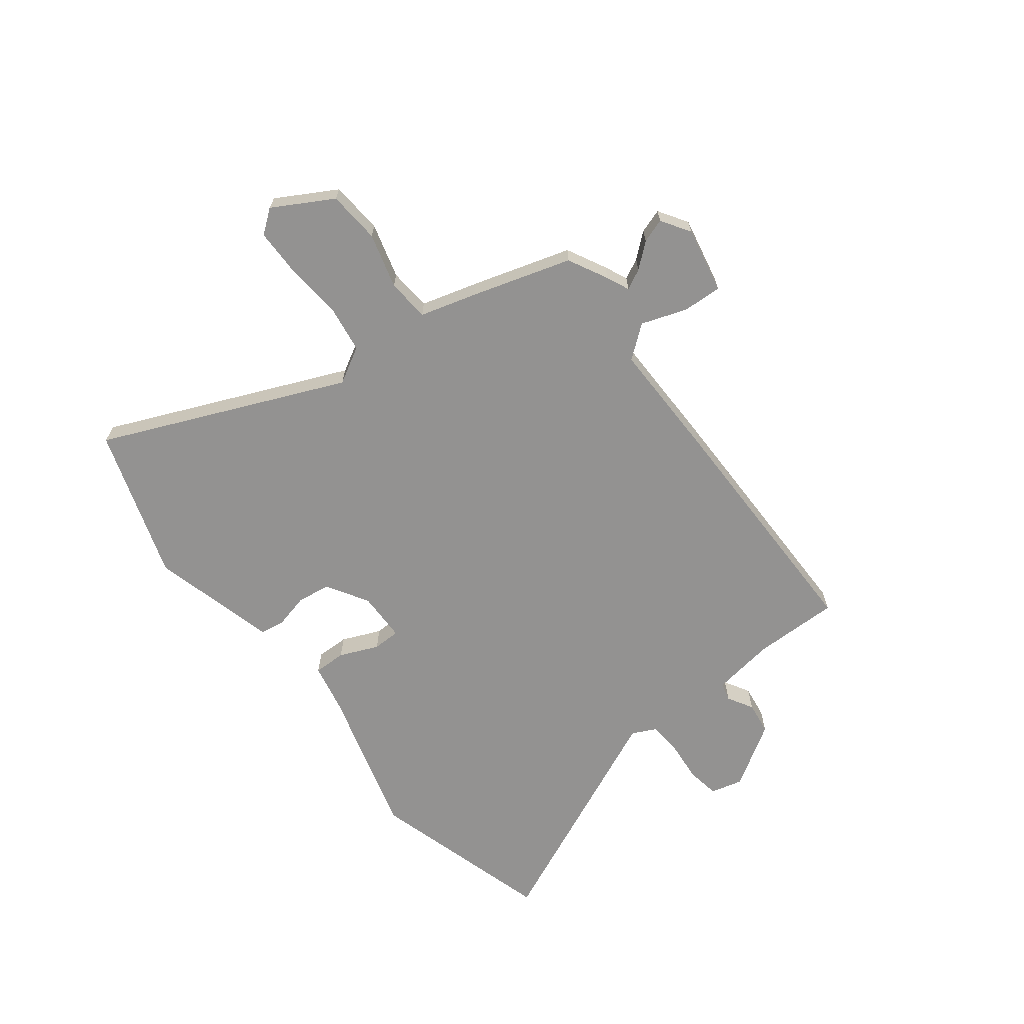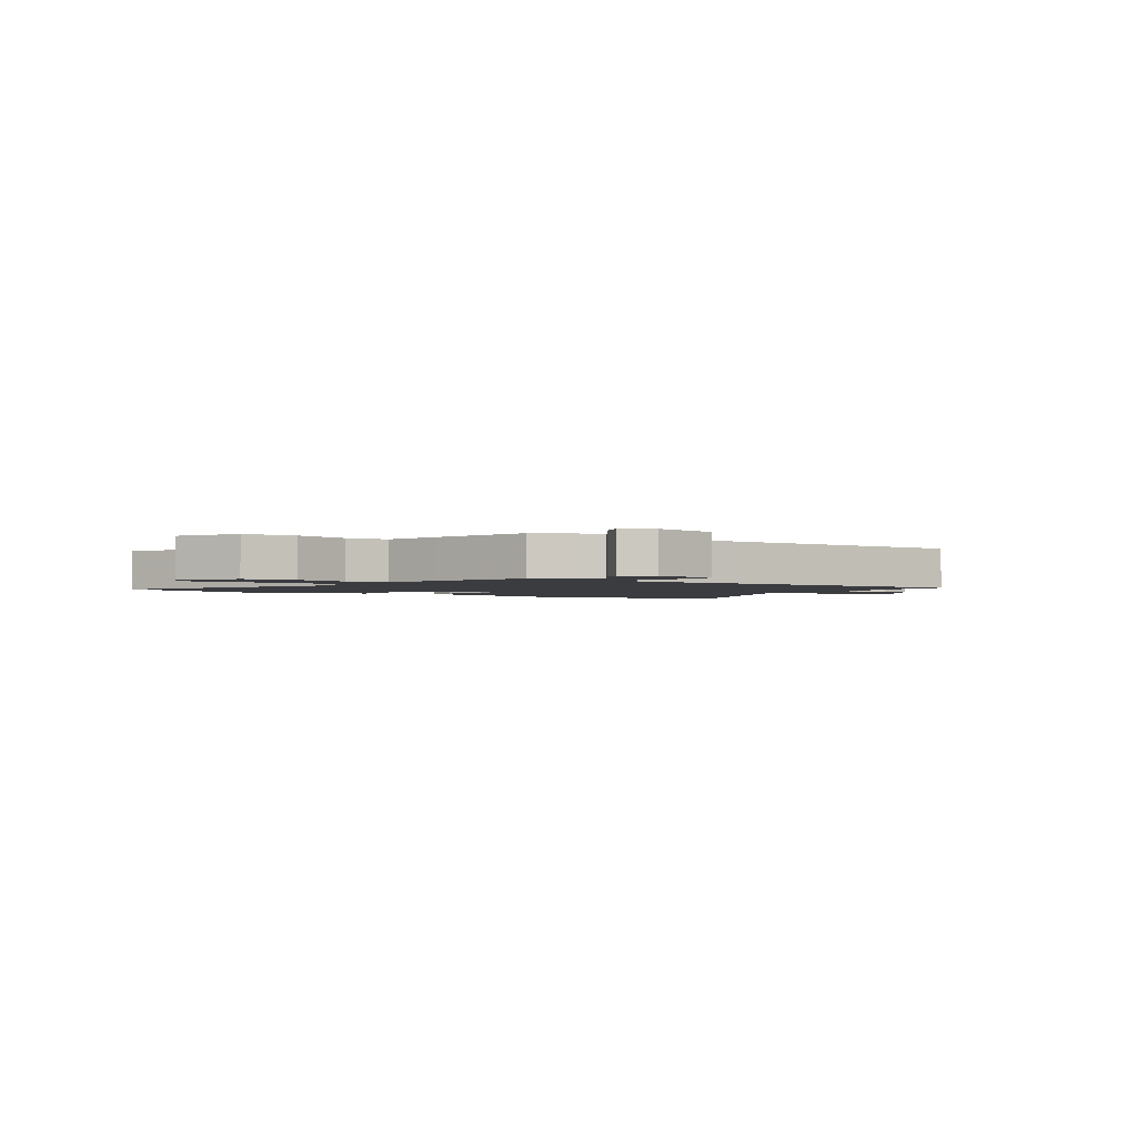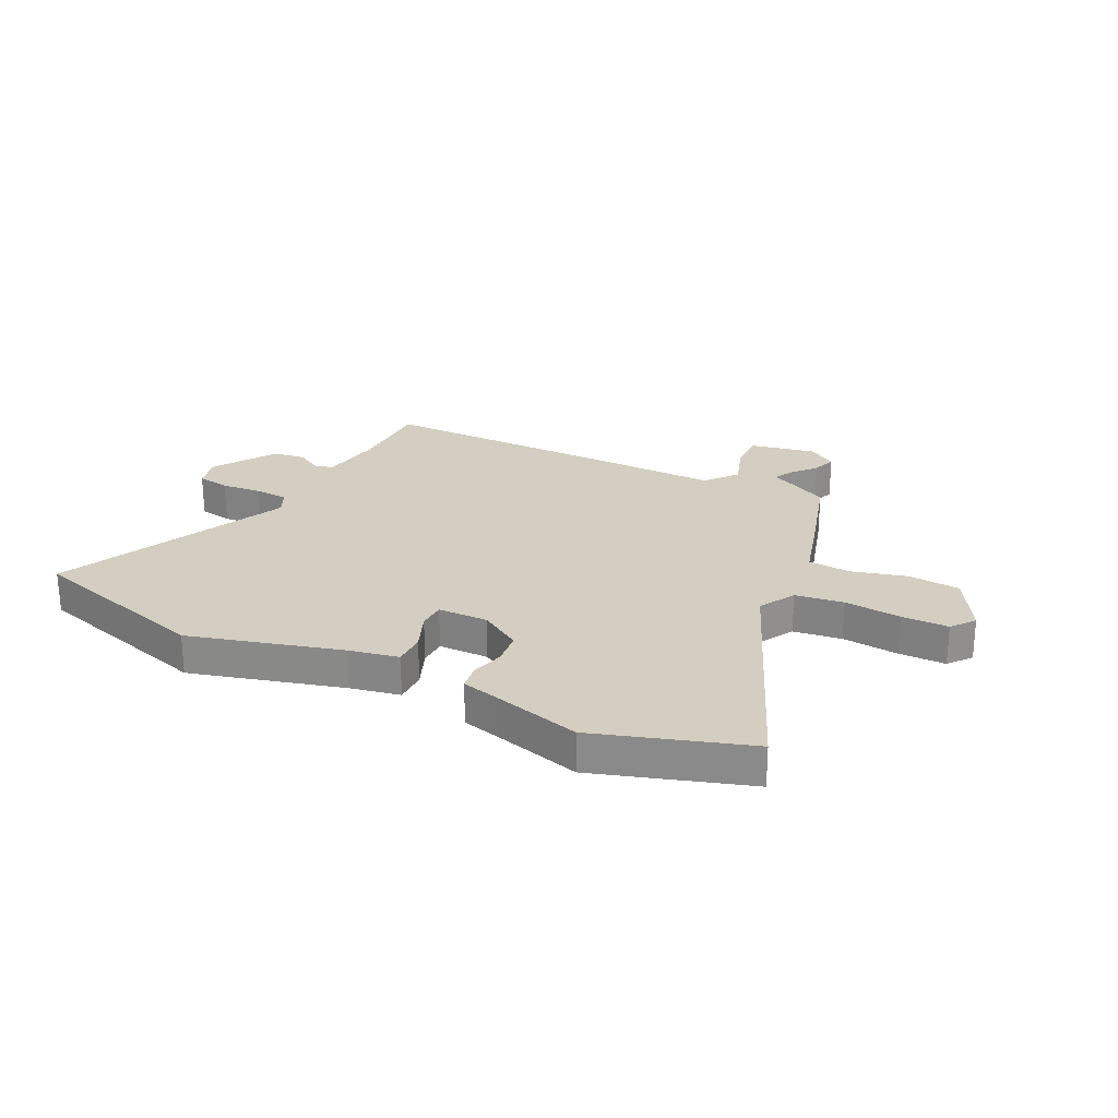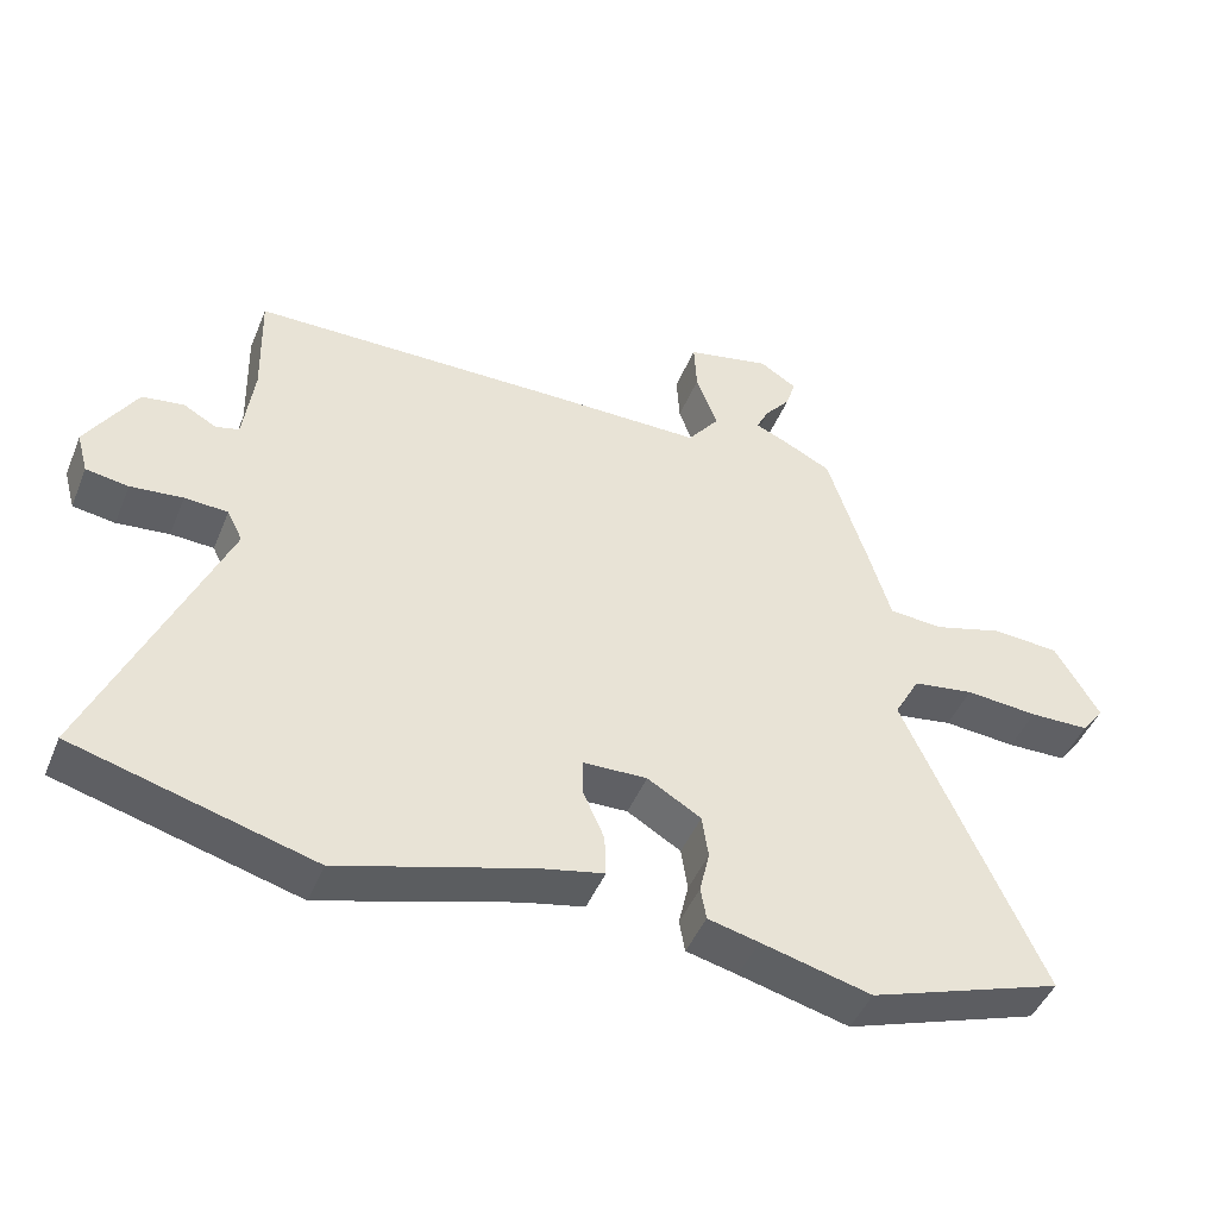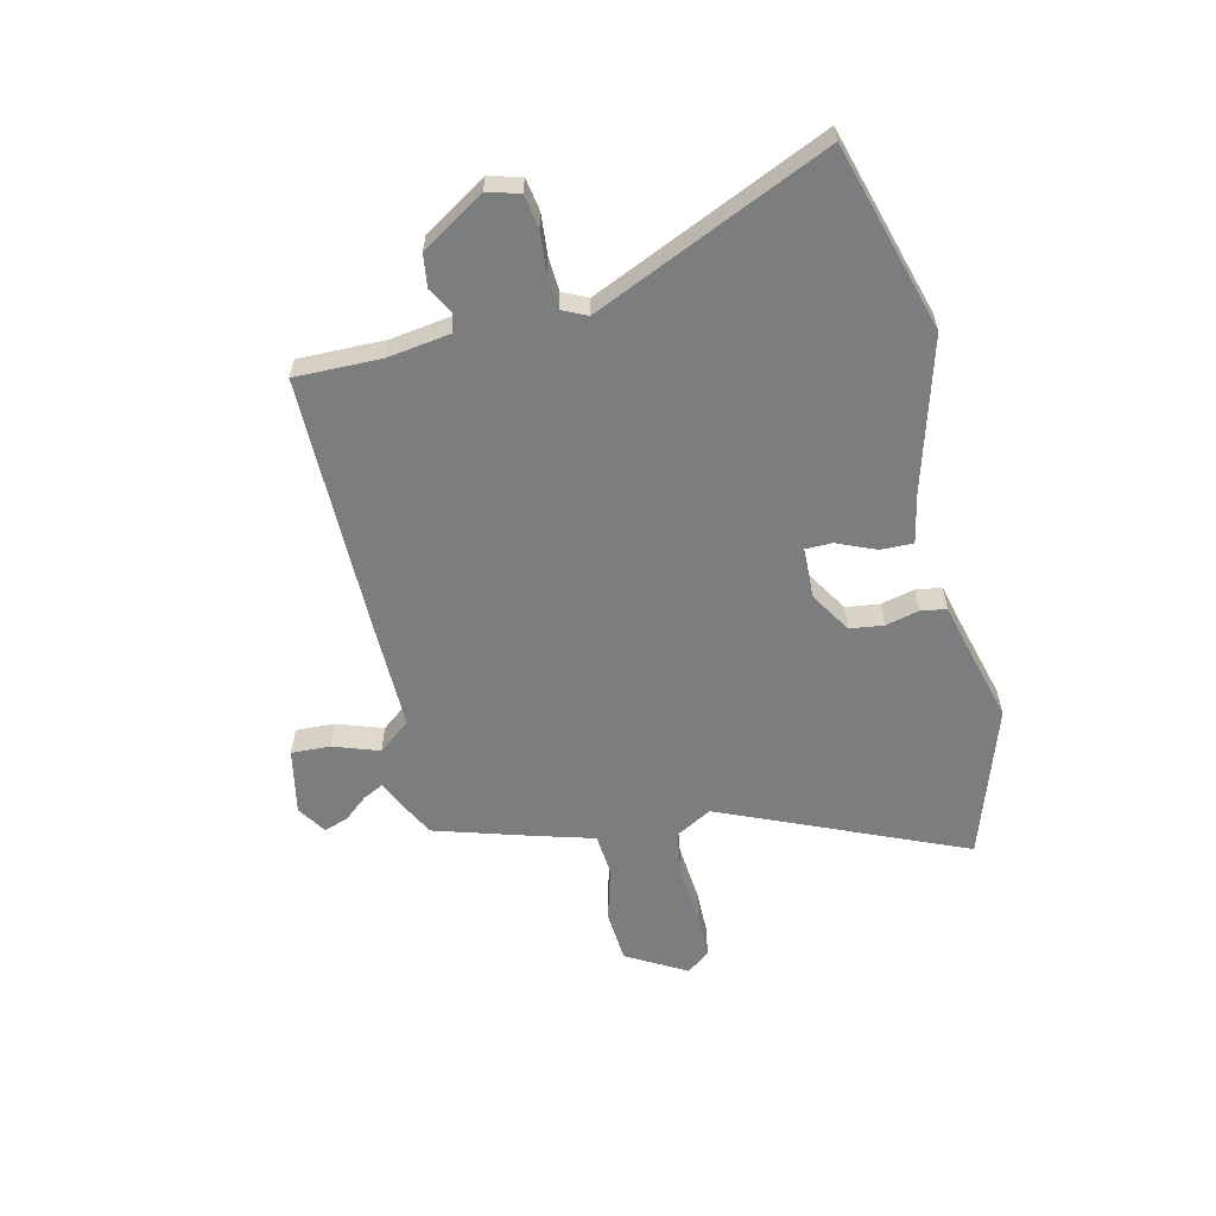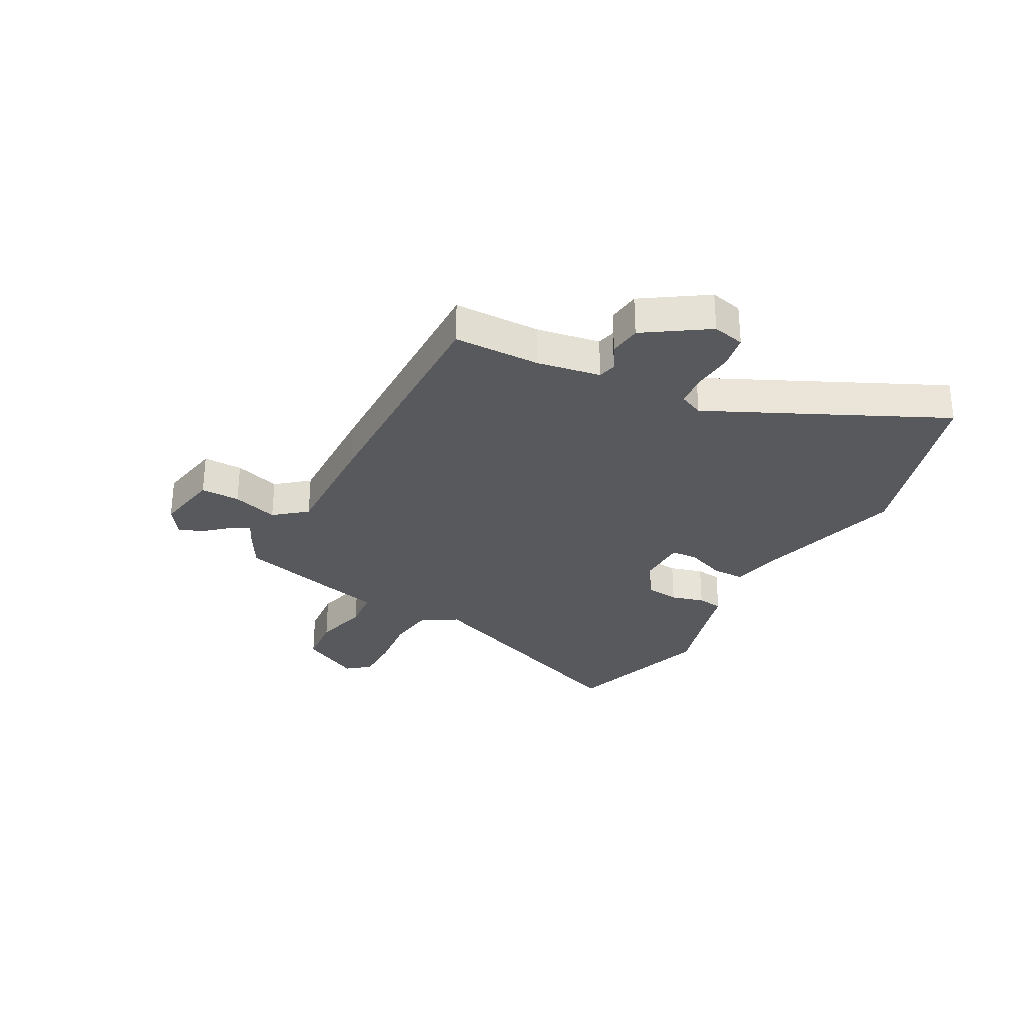
<metadata>
{"format":"obj","ext":"obj","renderer":"f3d","projection":"perspective","resolution":1024,"background":"white","views":[{"elev":-66.5,"azim":-51.5,"up":"+Y"},{"elev":-2.1,"azim":-33.2,"up":"+Y"},{"elev":24.9,"azim":-152.4,"up":"+Y"},{"elev":-46.1,"azim":158.3,"up":"+Z"},{"elev":-59.0,"azim":104.1,"up":"+Y"},{"elev":-29.2,"azim":63.7,"up":"+Y"}]}
</metadata>
<code>
v -0.405 0.07 0.485
v -0.333 0.07 0.521
v -0.291 0.07 0.539
v -0.309 0.07 0.576
v -0.345 0.07 0.62
v -0.359 0.07 0.664
v -0.306 0.07 0.697
v -0.187 0.07 0.671
v -0.191 0.07 0.6
v -0.221 0.07 0.518
v -0.176 0.07 0.459
v 0.041 0.07 0.458
v 0.491 0.07 0.451
v 0.487 0.07 0.295
v 0.502 0.07 0.181
v 0.535 0.07 0.172
v 0.582 0.07 0.198
v 0.641 0.07 0.189
v 0.711 0.07 0.074
v 0.695 0.07 0.016
v 0.635 0.07 0.007
v 0.561 0.07 0.015
v 0.5 0.07 0.012
v 0.478 0.07 -0.032
v 0.66 0.07 -0.456
v 0.322 0.07 -0.548
v 0.049 0.07 -0.466
v -0.04 0.07 -0.446
v -0.038 0.07 -0.387
v -0.007 0.07 -0.317
v -0.007 0.07 -0.267
v -0.098 0.07 -0.264
v -0.174 0.07 -0.309
v -0.183 0.07 -0.37
v -0.169 0.07 -0.431
v -0.177 0.07 -0.477
v -0.249 0.07 -0.494
v -0.405 0.07 -0.533
v -0.679 0.07 -0.438
v -0.484 0.07 -0.002
v -0.52 0.07 0.064
v -0.607 0.07 0.078
v -0.71 0.07 0.07
v -0.795 0.07 0.072
v -0.827 0.07 0.115
v -0.764 0.07 0.222
v -0.669 0.07 0.228
v -0.57 0.07 0.199
v -0.493 0.07 0.204
v -0.462 0.07 0.307
v -0.405 0 0.485
v -0.333 0 0.521
v -0.291 0 0.539
v -0.309 0 0.576
v -0.345 0 0.62
v -0.359 0 0.664
v -0.306 0 0.697
v -0.187 0 0.671
v -0.191 0 0.6
v -0.221 0 0.518
v -0.176 0 0.459
v 0.041 0 0.458
v 0.491 0 0.451
v 0.487 0 0.295
v 0.502 0 0.181
v 0.535 0 0.172
v 0.582 0 0.198
v 0.641 0 0.189
v 0.711 0 0.074
v 0.695 0 0.016
v 0.635 0 0.007
v 0.561 0 0.015
v 0.5 0 0.012
v 0.478 0 -0.032
v 0.66 0 -0.456
v 0.322 0 -0.548
v 0.049 0 -0.466
v -0.04 0 -0.446
v -0.038 0 -0.387
v -0.007 0 -0.317
v -0.007 0 -0.267
v -0.098 0 -0.264
v -0.174 0 -0.309
v -0.183 0 -0.37
v -0.169 0 -0.431
v -0.177 0 -0.477
v -0.249 0 -0.494
v -0.405 0 -0.533
v -0.679 0 -0.438
v -0.484 0 -0.002
v -0.52 0 0.064
v -0.607 0 0.078
v -0.71 0 0.07
v -0.795 0 0.072
v -0.827 0 0.115
v -0.764 0 0.222
v -0.669 0 0.228
v -0.57 0 0.199
v -0.493 0 0.204
v -0.462 0 0.307
f 1 2 3
f 50 1 3
f 49 50 3
f 46 47 48
f 45 46 48
f 44 45 48
f 43 44 48
f 42 43 48
f 41 42 48 49
f 40 41 49 3
f 37 38 39 40
f 36 37 40
f 35 36 40
f 34 35 40
f 33 34 40 3
f 27 28 29 30
f 27 30 31
f 26 27 31
f 25 26 31
f 24 25 31
f 23 24 31 32
f 20 21 22
f 19 20 22
f 18 19 22
f 17 18 22
f 16 17 22
f 15 16 22 23
f 14 15 23 32
f 14 32 33
f 13 14 33
f 12 13 33
f 11 12 33
f 8 9 10
f 7 8 10
f 6 7 10
f 5 6 10
f 4 5 10
f 3 4 10 11
f 3 11 33
f 53 52 51
f 53 51 100
f 53 100 99
f 98 97 96
f 98 96 95
f 98 95 94
f 98 94 93
f 98 93 92
f 99 98 92 91
f 53 99 91 90
f 90 89 88 87
f 90 87 86
f 90 86 85
f 90 85 84
f 53 90 84 83
f 80 79 78 77
f 81 80 77
f 81 77 76
f 81 76 75
f 81 75 74
f 82 81 74 73
f 72 71 70
f 72 70 69
f 72 69 68
f 72 68 67
f 72 67 66
f 73 72 66 65
f 82 73 65 64
f 83 82 64
f 83 64 63
f 83 63 62
f 83 62 61
f 60 59 58
f 60 58 57
f 60 57 56
f 60 56 55
f 60 55 54
f 61 60 54 53
f 83 61 53
f 1 51 52 2
f 2 52 53 3
f 3 53 54 4
f 4 54 55 5
f 5 55 56 6
f 6 56 57 7
f 7 57 58 8
f 8 58 59 9
f 9 59 60 10
f 10 60 61 11
f 11 61 62 12
f 12 62 63 13
f 13 63 64 14
f 14 64 65 15
f 15 65 66 16
f 16 66 67 17
f 17 67 68 18
f 18 68 69 19
f 19 69 70 20
f 20 70 71 21
f 21 71 72 22
f 22 72 73 23
f 23 73 74 24
f 24 74 75 25
f 25 75 76 26
f 26 76 77 27
f 27 77 78 28
f 28 78 79 29
f 29 79 80 30
f 30 80 81 31
f 31 81 82 32
f 32 82 83 33
f 33 83 84 34
f 34 84 85 35
f 35 85 86 36
f 36 86 87 37
f 37 87 88 38
f 38 88 89 39
f 39 89 90 40
f 40 90 91 41
f 41 91 92 42
f 42 92 93 43
f 43 93 94 44
f 44 94 95 45
f 45 95 96 46
f 46 96 97 47
f 47 97 98 48
f 48 98 99 49
f 49 99 100 50
f 50 100 51 1

</code>
